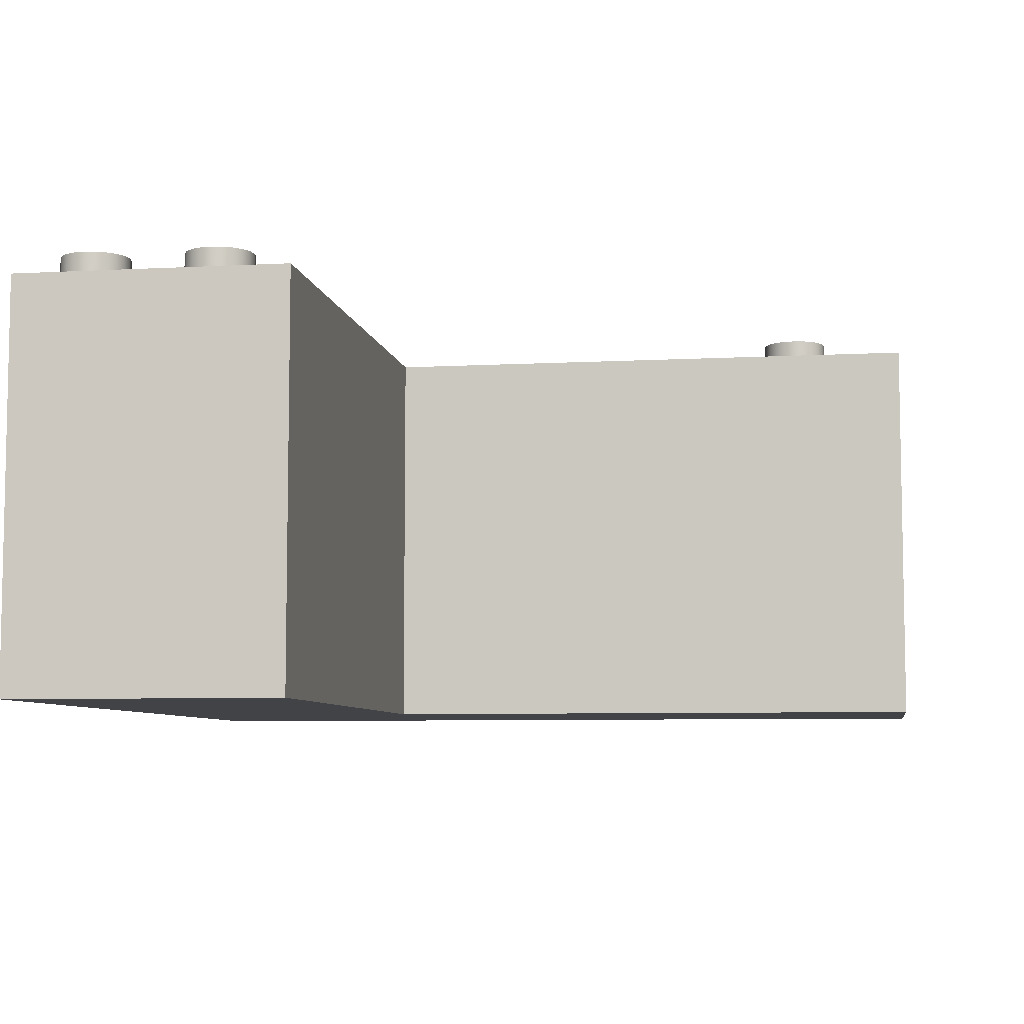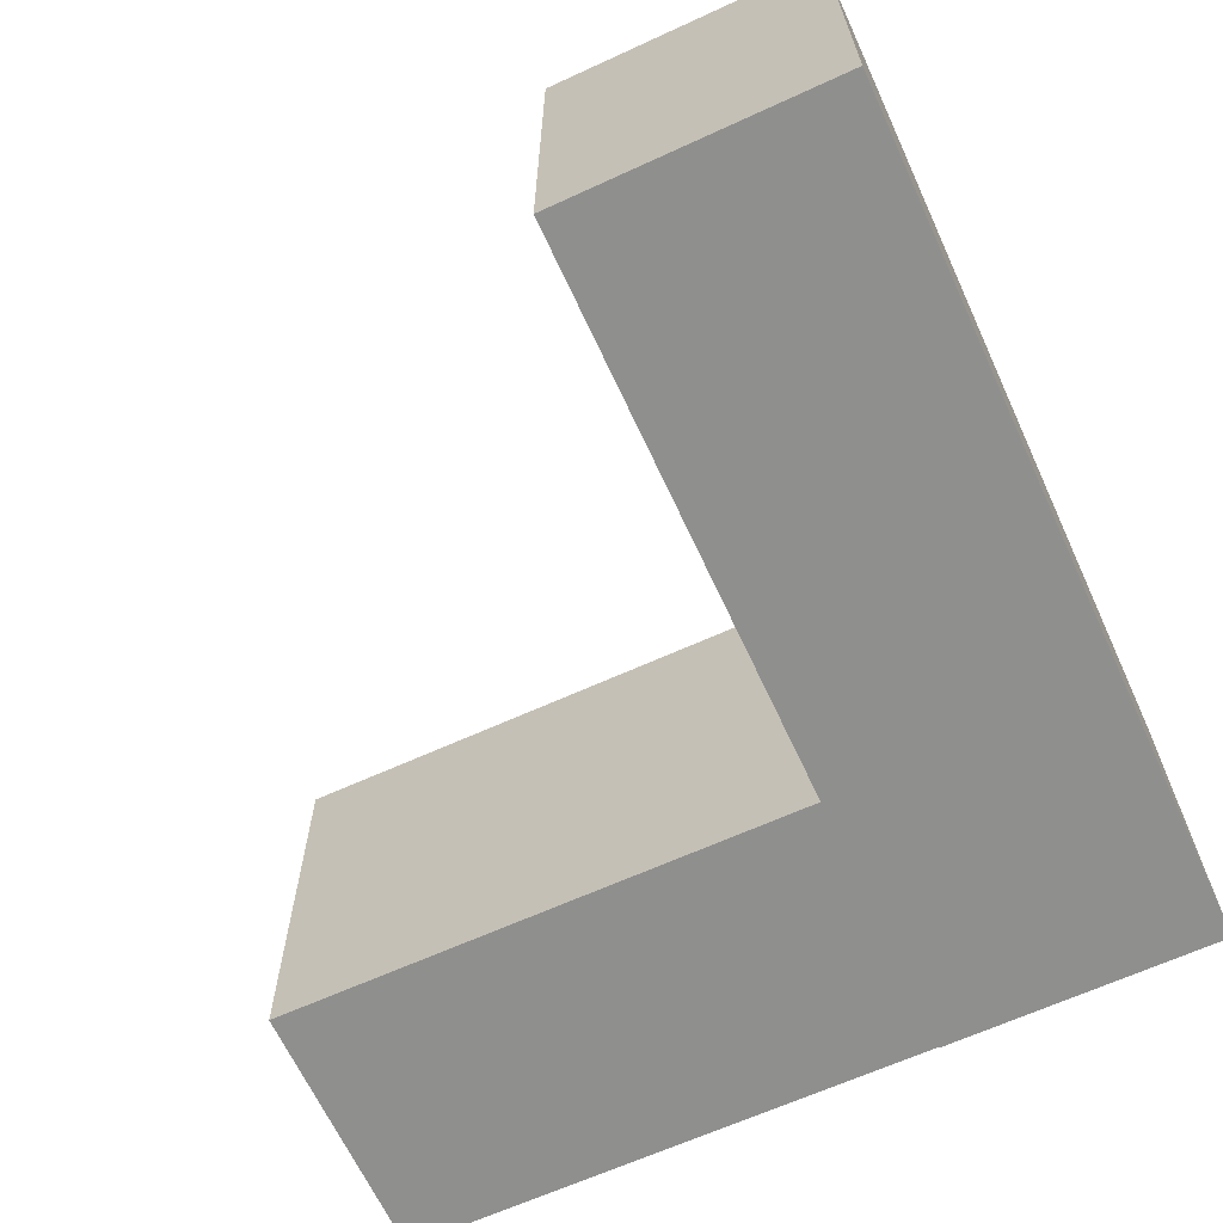
<metadata>
{"format":"obj","ext":"obj","renderer":"f3d","projection":"perspective","resolution":1024,"background":"white","views":[{"elev":-6.9,"azim":-170.9,"up":"+Y"},{"elev":-65.2,"azim":-65.2,"up":"+Y"}]}
</metadata>
<code>
g default
v -2.84 0.6154 0.8153
v 0.2383 0.6154 0.8153
v -2.84 2.091 0.8153
v 0.2383 2.091 0.8153
v -2.84 2.091 -0.1847
v 0.2383 2.091 -0.1847
v -2.84 0.6154 -0.1847
v 0.2383 0.6154 -0.1847
v -0.7719 0.6154 -2.121
v -0.7653 0.6154 -0.1792
v -0.7719 2.091 -2.121
v -0.7653 2.091 -0.1792
v 0.2281 2.091 -2.124
v 0.2347 2.091 -0.1826
v 0.2281 0.6154 -2.124
v 0.2347 0.6154 -0.1826
g pCube2
f 1 2 4 3
f 3 4 6 5
f 5 6 8 7
f 7 8 2 1
f 2 8 6 4
f 7 1 3 5
f 9 10 12 11
f 11 12 14 13
f 13 14 16 15
f 15 16 10 9
f 10 16 14 12
f 15 9 11 13
g default
v -0.3562 1.969 0.6157
v -0.3739 1.969 0.5809
v -0.4016 1.969 0.5532
v -0.4364 1.969 0.5354
v -0.4751 1.969 0.5293
v -0.5137 1.969 0.5354
v -0.5486 1.969 0.5532
v -0.5762 1.969 0.5809
v -0.594 1.969 0.6157
v -0.6001 1.969 0.6544
v -0.594 1.969 0.693
v -0.5762 1.969 0.7279
v -0.5486 1.969 0.7555
v -0.5137 1.969 0.7733
v -0.4751 1.969 0.7794
v -0.4364 1.969 0.7733
v -0.4016 1.969 0.7555
v -0.3739 1.969 0.7279
v -0.3562 1.969 0.693
v -0.35 1.969 0.6544
v -0.3562 2.19 0.6157
v -0.3739 2.19 0.5809
v -0.4016 2.19 0.5532
v -0.4364 2.19 0.5354
v -0.4751 2.19 0.5293
v -0.5137 2.19 0.5354
v -0.5486 2.19 0.5532
v -0.5762 2.19 0.5809
v -0.594 2.19 0.6157
v -0.6001 2.19 0.6544
v -0.594 2.19 0.693
v -0.5762 2.19 0.7279
v -0.5486 2.19 0.7555
v -0.5137 2.19 0.7733
v -0.4751 2.19 0.7794
v -0.4364 2.19 0.7733
v -0.4016 2.19 0.7555
v -0.3739 2.19 0.7279
v -0.3562 2.19 0.693
v -0.35 2.19 0.6544
v -0.4751 1.969 0.6544
v -0.4751 2.19 0.6544
v 0.1275 1.969 -0.2852
v 0.1098 1.969 -0.3201
v 0.08211 1.969 -0.3477
v 0.04725 1.969 -0.3655
v 0.00861 1.969 -0.3716
v -0.03003 1.969 -0.3655
v -0.06489 1.969 -0.3477
v -0.09255 1.969 -0.3201
v -0.1103 1.969 -0.2852
v -0.1164 1.969 -0.2466
v -0.1103 1.969 -0.2079
v -0.09255 1.969 -0.1731
v -0.06489 1.969 -0.1454
v -0.03003 1.969 -0.1277
v 0.00861 1.969 -0.1215
v 0.04725 1.969 -0.1277
v 0.08211 1.969 -0.1454
v 0.1098 1.969 -0.1731
v 0.1275 1.969 -0.2079
v 0.1337 1.969 -0.2466
v 0.1275 2.19 -0.2852
v 0.1098 2.19 -0.3201
v 0.08211 2.19 -0.3477
v 0.04725 2.19 -0.3655
v 0.00861 2.19 -0.3716
v -0.03003 2.19 -0.3655
v -0.06489 2.19 -0.3477
v -0.09255 2.19 -0.3201
v -0.1103 2.19 -0.2852
v -0.1164 2.19 -0.2466
v -0.1103 2.19 -0.2079
v -0.09255 2.19 -0.1731
v -0.06489 2.19 -0.1454
v -0.03003 2.19 -0.1277
v 0.00861 2.19 -0.1215
v 0.04725 2.19 -0.1277
v 0.08211 2.19 -0.1454
v 0.1098 2.19 -0.1731
v 0.1275 2.19 -0.2079
v 0.1337 2.19 -0.2466
v 0.00861 1.969 -0.2466
v 0.00861 2.19 -0.2466
v -0.7056 1.969 0.6157
v -0.7234 1.969 0.5809
v -0.751 1.969 0.5532
v -0.7859 1.969 0.5354
v -0.8245 1.969 0.5293
v -0.8632 1.969 0.5354
v -0.898 1.969 0.5532
v -0.9257 1.969 0.5809
v -0.9435 1.969 0.6157
v -0.9496 1.969 0.6544
v -0.9435 1.969 0.693
v -0.9257 1.969 0.7279
v -0.898 1.969 0.7555
v -0.8632 1.969 0.7733
v -0.8245 1.969 0.7794
v -0.7859 1.969 0.7733
v -0.751 1.969 0.7555
v -0.7234 1.969 0.7279
v -0.7056 1.969 0.693
v -0.6995 1.969 0.6544
v -0.7056 2.19 0.6157
v -0.7234 2.19 0.5809
v -0.751 2.19 0.5532
v -0.7859 2.19 0.5354
v -0.8245 2.19 0.5293
v -0.8632 2.19 0.5354
v -0.898 2.19 0.5532
v -0.9257 2.19 0.5809
v -0.9435 2.19 0.6157
v -0.9496 2.19 0.6544
v -0.9435 2.19 0.693
v -0.9257 2.19 0.7279
v -0.898 2.19 0.7555
v -0.8632 2.19 0.7733
v -0.8245 2.19 0.7794
v -0.7859 2.19 0.7733
v -0.751 2.19 0.7555
v -0.7234 2.19 0.7279
v -0.7056 2.19 0.693
v -0.6995 2.19 0.6544
v -0.8245 1.969 0.6544
v -0.8245 2.19 0.6544
v -2.286 1.969 0.09291
v -2.304 1.969 0.05806
v -2.331 1.969 0.03039
v -2.366 1.969 0.01263
v -2.405 1.969 0.006509
v -2.443 1.969 0.01263
v -2.478 1.969 0.03039
v -2.506 1.969 0.05806
v -2.524 1.969 0.09291
v -2.53 1.969 0.1316
v -2.524 1.969 0.1702
v -2.506 1.969 0.2051
v -2.478 1.969 0.2327
v -2.443 1.969 0.2505
v -2.405 1.969 0.2566
v -2.366 1.969 0.2505
v -2.331 1.969 0.2327
v -2.304 1.969 0.2051
v -2.286 1.969 0.1702
v -2.28 1.969 0.1316
v -2.286 2.19 0.09291
v -2.304 2.19 0.05806
v -2.331 2.19 0.03039
v -2.366 2.19 0.01263
v -2.405 2.19 0.006509
v -2.443 2.19 0.01263
v -2.478 2.19 0.03039
v -2.506 2.19 0.05806
v -2.524 2.19 0.09291
v -2.53 2.19 0.1316
v -2.524 2.19 0.1702
v -2.506 2.19 0.2051
v -2.478 2.19 0.2327
v -2.443 2.19 0.2505
v -2.405 2.19 0.2566
v -2.366 2.19 0.2505
v -2.331 2.19 0.2327
v -2.304 2.19 0.2051
v -2.286 2.19 0.1702
v -2.28 2.19 0.1316
v -2.405 1.969 0.1316
v -2.405 2.19 0.1316
v -2.286 1.969 0.6157
v -2.304 1.969 0.5809
v -2.331 1.969 0.5532
v -2.366 1.969 0.5354
v -2.405 1.969 0.5293
v -2.443 1.969 0.5354
v -2.478 1.969 0.5532
v -2.506 1.969 0.5809
v -2.524 1.969 0.6157
v -2.53 1.969 0.6544
v -2.524 1.969 0.693
v -2.506 1.969 0.7279
v -2.478 1.969 0.7555
v -2.443 1.969 0.7733
v -2.405 1.969 0.7794
v -2.366 1.969 0.7733
v -2.331 1.969 0.7555
v -2.304 1.969 0.7279
v -2.286 1.969 0.693
v -2.28 1.969 0.6544
v -2.286 2.19 0.6157
v -2.304 2.19 0.5809
v -2.331 2.19 0.5532
v -2.366 2.19 0.5354
v -2.405 2.19 0.5293
v -2.443 2.19 0.5354
v -2.478 2.19 0.5532
v -2.506 2.19 0.5809
v -2.524 2.19 0.6157
v -2.53 2.19 0.6544
v -2.524 2.19 0.693
v -2.506 2.19 0.7279
v -2.478 2.19 0.7555
v -2.443 2.19 0.7733
v -2.405 2.19 0.7794
v -2.366 2.19 0.7733
v -2.331 2.19 0.7555
v -2.304 2.19 0.7279
v -2.286 2.19 0.693
v -2.28 2.19 0.6544
v -2.405 1.969 0.6544
v -2.405 2.19 0.6544
v 0.01996 1.969 0.6157
v 0.002195 1.969 0.5809
v -0.02547 1.969 0.5532
v -0.06033 1.969 0.5354
v -0.09897 1.969 0.5293
v -0.1376 1.969 0.5354
v -0.1725 1.969 0.5532
v -0.2001 1.969 0.5809
v -0.2179 1.969 0.6157
v -0.224 1.969 0.6544
v -0.2179 1.969 0.693
v -0.2001 1.969 0.7279
v -0.1725 1.969 0.7555
v -0.1376 1.969 0.7733
v -0.09897 1.969 0.7794
v -0.06033 1.969 0.7733
v -0.02547 1.969 0.7555
v 0.002195 1.969 0.7279
v 0.01996 1.969 0.693
v 0.02608 1.969 0.6544
v 0.01996 2.19 0.6157
v 0.002195 2.19 0.5809
v -0.02547 2.19 0.5532
v -0.06033 2.19 0.5354
v -0.09897 2.19 0.5293
v -0.1376 2.19 0.5354
v -0.1725 2.19 0.5532
v -0.2001 2.19 0.5809
v -0.2179 2.19 0.6157
v -0.224 2.19 0.6544
v -0.2179 2.19 0.693
v -0.2001 2.19 0.7279
v -0.1725 2.19 0.7555
v -0.1376 2.19 0.7733
v -0.09897 2.19 0.7794
v -0.06033 2.19 0.7733
v -0.02547 2.19 0.7555
v 0.002195 2.19 0.7279
v 0.01996 2.19 0.693
v 0.02608 2.19 0.6544
v -0.09897 1.969 0.6544
v -0.09897 2.19 0.6544
v 0.1275 1.969 -0.8164
v 0.1098 1.969 -0.8512
v 0.08211 1.969 -0.8789
v 0.04725 1.969 -0.8967
v 0.00861 1.969 -0.9028
v -0.03003 1.969 -0.8967
v -0.06489 1.969 -0.8789
v -0.09255 1.969 -0.8512
v -0.1103 1.969 -0.8164
v -0.1164 1.969 -0.7777
v -0.1103 1.969 -0.7391
v -0.09255 1.969 -0.7042
v -0.06489 1.969 -0.6766
v -0.03003 1.969 -0.6588
v 0.00861 1.969 -0.6527
v 0.04725 1.969 -0.6588
v 0.08211 1.969 -0.6766
v 0.1098 1.969 -0.7042
v 0.1275 1.969 -0.7391
v 0.1337 1.969 -0.7777
v 0.1275 2.19 -0.8164
v 0.1098 2.19 -0.8512
v 0.08211 2.19 -0.8789
v 0.04725 2.19 -0.8967
v 0.00861 2.19 -0.9028
v -0.03003 2.19 -0.8967
v -0.06489 2.19 -0.8789
v -0.09255 2.19 -0.8512
v -0.1103 2.19 -0.8164
v -0.1164 2.19 -0.7777
v -0.1103 2.19 -0.7391
v -0.09255 2.19 -0.7042
v -0.06489 2.19 -0.6766
v -0.03003 2.19 -0.6588
v 0.00861 2.19 -0.6527
v 0.04725 2.19 -0.6588
v 0.08211 2.19 -0.6766
v 0.1098 2.19 -0.7042
v 0.1275 2.19 -0.7391
v 0.1337 2.19 -0.7777
v 0.00861 1.969 -0.7777
v 0.00861 2.19 -0.7777
v 0.1275 1.969 -1.918
v 0.1098 1.969 -1.953
v 0.08211 1.969 -1.981
v 0.04725 1.969 -1.999
v 0.00861 1.969 -2.005
v -0.03003 1.969 -1.999
v -0.06489 1.969 -1.981
v -0.09255 1.969 -1.953
v -0.1103 1.969 -1.918
v -0.1164 1.969 -1.88
v -0.1103 1.969 -1.841
v -0.09255 1.969 -1.806
v -0.06489 1.969 -1.778
v -0.03003 1.969 -1.761
v 0.00861 1.969 -1.755
v 0.04725 1.969 -1.761
v 0.08211 1.969 -1.778
v 0.1098 1.969 -1.806
v 0.1275 1.969 -1.841
v 0.1337 1.969 -1.88
v 0.1275 2.19 -1.918
v 0.1098 2.19 -1.953
v 0.08211 2.19 -1.981
v 0.04725 2.19 -1.999
v 0.00861 2.19 -2.005
v -0.03003 2.19 -1.999
v -0.06489 2.19 -1.981
v -0.09255 2.19 -1.953
v -0.1103 2.19 -1.918
v -0.1164 2.19 -1.88
v -0.1103 2.19 -1.841
v -0.09255 2.19 -1.806
v -0.06489 2.19 -1.778
v -0.03003 2.19 -1.761
v 0.00861 2.19 -1.755
v 0.04725 2.19 -1.761
v 0.08211 2.19 -1.778
v 0.1098 2.19 -1.806
v 0.1275 2.19 -1.841
v 0.1337 2.19 -1.88
v 0.00861 1.969 -1.88
v 0.00861 2.19 -1.88
v 0.01996 1.969 0.6157
v 0.002195 1.969 0.5809
v -0.02547 1.969 0.5532
v -0.06033 1.969 0.5354
v -0.09897 1.969 0.5293
v -0.1376 1.969 0.5354
v -0.1725 1.969 0.5532
v -0.2001 1.969 0.5809
v -0.2179 1.969 0.6157
v -0.224 1.969 0.6544
v -0.2179 1.969 0.693
v -0.2001 1.969 0.7279
v -0.1725 1.969 0.7555
v -0.1376 1.969 0.7733
v -0.09897 1.969 0.7794
v -0.06033 1.969 0.7733
v -0.02547 1.969 0.7555
v 0.002195 1.969 0.7279
v 0.01996 1.969 0.693
v 0.02608 1.969 0.6544
v 0.01996 2.19 0.6157
v 0.002195 2.19 0.5809
v -0.02547 2.19 0.5532
v -0.06033 2.19 0.5354
v -0.09897 2.19 0.5293
v -0.1376 2.19 0.5354
v -0.1725 2.19 0.5532
v -0.2001 2.19 0.5809
v -0.2179 2.19 0.6157
v -0.224 2.19 0.6544
v -0.2179 2.19 0.693
v -0.2001 2.19 0.7279
v -0.1725 2.19 0.7555
v -0.1376 2.19 0.7733
v -0.09897 2.19 0.7794
v -0.06033 2.19 0.7733
v -0.02547 2.19 0.7555
v 0.002195 2.19 0.7279
v 0.01996 2.19 0.693
v 0.02608 2.19 0.6544
v -0.09897 1.969 0.6544
v -0.09897 2.19 0.6544
v -0.3317 1.969 -1.918
v -0.3495 1.969 -1.953
v -0.3771 1.969 -1.981
v -0.412 1.969 -1.999
v -0.4506 1.969 -2.005
v -0.4893 1.969 -1.999
v -0.5241 1.969 -1.981
v -0.5518 1.969 -1.953
v -0.5696 1.969 -1.918
v -0.5757 1.969 -1.88
v -0.5696 1.969 -1.841
v -0.5518 1.969 -1.806
v -0.5241 1.969 -1.778
v -0.4893 1.969 -1.761
v -0.4506 1.969 -1.755
v -0.412 1.969 -1.761
v -0.3771 1.969 -1.778
v -0.3495 1.969 -1.806
v -0.3317 1.969 -1.841
v -0.3256 1.969 -1.88
v -0.3317 2.19 -1.918
v -0.3495 2.19 -1.953
v -0.3771 2.19 -1.981
v -0.412 2.19 -1.999
v -0.4506 2.19 -2.005
v -0.4893 2.19 -1.999
v -0.5241 2.19 -1.981
v -0.5518 2.19 -1.953
v -0.5696 2.19 -1.918
v -0.5757 2.19 -1.88
v -0.5696 2.19 -1.841
v -0.5518 2.19 -1.806
v -0.5241 2.19 -1.778
v -0.4893 2.19 -1.761
v -0.4506 2.19 -1.755
v -0.412 2.19 -1.761
v -0.3771 2.19 -1.778
v -0.3495 2.19 -1.806
v -0.3317 2.19 -1.841
v -0.3256 2.19 -1.88
v -0.4506 1.969 -1.88
v -0.4506 2.19 -1.88
g polySurface2
f 37 17 18 38
f 38 18 19 39
f 39 19 20 40
f 40 20 21 41
f 41 21 22 42
f 42 22 23 43
f 43 23 24 44
f 44 24 25 45
f 45 25 26 46
f 46 26 27 47
f 47 27 28 48
f 48 28 29 49
f 49 29 30 50
f 50 30 31 51
f 51 31 32 52
f 52 32 33 53
f 53 33 34 54
f 54 34 35 55
f 55 35 36 56
f 56 36 17 37
f 57 18 17 36
f 19 18 57 20
f 21 20 57
f 22 21 57 23
f 24 23 57 25
f 26 25 57 27
f 28 27 57 29
f 30 29 57
f 31 30 57 32
f 33 32 57
f 34 33 57 35
f 36 35 57
f 37 38 58 56
f 58 38 39 40
f 40 41 58
f 58 41 42 43
f 58 43 44 45
f 58 45 46 47
f 58 47 48 49
f 49 50 58
f 58 50 51 52
f 52 53 58
f 58 53 54 55
f 55 56 58
f 79 59 60 80
f 80 60 61 81
f 81 61 62 82
f 82 62 63 83
f 83 63 64 84
f 84 64 65 85
f 85 65 66 86
f 86 66 67 87
f 87 67 68 88
f 88 68 69 89
f 89 69 70 90
f 90 70 71 91
f 91 71 72 92
f 92 72 73 93
f 93 73 74 94
f 94 74 75 95
f 95 75 76 96
f 96 76 77 97
f 97 77 78 98
f 98 78 59 79
f 99 60 59 78
f 61 60 99 62
f 63 62 99
f 64 63 99 65
f 66 65 99
f 67 66 99 68
f 69 68 99 70
f 71 70 99
f 72 71 99 73
f 74 73 99
f 75 74 99 76
f 77 76 99 78
f 79 80 100 98
f 100 80 81 82
f 82 83 100
f 100 83 84 85
f 85 86 100
f 100 86 87 88
f 100 88 89 90
f 90 91 100
f 100 91 92 93
f 93 94 100
f 100 94 95 96
f 100 96 97 98
f 121 101 102 122
f 122 102 103 123
f 123 103 104 124
f 124 104 105 125
f 125 105 106 126
f 126 106 107 127
f 127 107 108 128
f 128 108 109 129
f 129 109 110 130
f 130 110 111 131
f 131 111 112 132
f 132 112 113 133
f 133 113 114 134
f 134 114 115 135
f 135 115 116 136
f 136 116 117 137
f 137 117 118 138
f 138 118 119 139
f 139 119 120 140
f 140 120 101 121
f 141 102 101 120
f 103 102 141
f 104 103 141 105
f 106 105 141 107
f 108 107 141
f 109 108 141 110
f 111 110 141 112
f 113 112 141 114
f 115 114 141 116
f 117 116 141
f 118 117 141 119
f 120 119 141
f 121 122 142 140
f 122 123 142
f 142 123 124 125
f 142 125 126 127
f 127 128 142
f 142 128 129 130
f 142 130 131 132
f 142 132 133 134
f 142 134 135 136
f 136 137 142
f 142 137 138 139
f 139 140 142
f 163 143 144 164
f 164 144 145 165
f 165 145 146 166
f 166 146 147 167
f 167 147 148 168
f 168 148 149 169
f 169 149 150 170
f 170 150 151 171
f 171 151 152 172
f 172 152 153 173
f 173 153 154 174
f 174 154 155 175
f 175 155 156 176
f 176 156 157 177
f 177 157 158 178
f 178 158 159 179
f 179 159 160 180
f 180 160 161 181
f 181 161 162 182
f 182 162 143 163
f 144 143 183 145
f 146 145 183 147
f 148 147 183 149
f 150 149 183 151
f 152 151 183 153
f 154 153 183 155
f 156 155 183 157
f 158 157 183
f 159 158 183 160
f 161 160 183 162
f 143 162 183
f 184 163 164 165
f 184 165 166 167
f 184 167 168 169
f 184 169 170 171
f 184 171 172 173
f 184 173 174 175
f 184 175 176 177
f 177 178 184
f 184 178 179 180
f 184 180 181 182
f 182 163 184
f 205 185 186 206
f 206 186 187 207
f 207 187 188 208
f 208 188 189 209
f 209 189 190 210
f 210 190 191 211
f 211 191 192 212
f 212 192 193 213
f 213 193 194 214
f 214 194 195 215
f 215 195 196 216
f 216 196 197 217
f 217 197 198 218
f 218 198 199 219
f 219 199 200 220
f 220 200 201 221
f 221 201 202 222
f 222 202 203 223
f 223 203 204 224
f 224 204 185 205
f 225 186 185 204
f 187 186 225
f 188 187 225 189
f 190 189 225 191
f 192 191 225 193
f 194 193 225 195
f 196 195 225 197
f 198 197 225
f 199 198 225 200
f 201 200 225 202
f 203 202 225 204
f 205 206 226 224
f 206 207 226
f 226 207 208 209
f 226 209 210 211
f 226 211 212 213
f 226 213 214 215
f 226 215 216 217
f 217 218 226
f 226 218 219 220
f 226 220 221 222
f 226 222 223 224
f 247 227 228 248
f 248 228 229 249
f 249 229 230 250
f 250 230 231 251
f 251 231 232 252
f 252 232 233 253
f 253 233 234 254
f 254 234 235 255
f 255 235 236 256
f 256 236 237 257
f 257 237 238 258
f 258 238 239 259
f 259 239 240 260
f 260 240 241 261
f 261 241 242 262
f 262 242 243 263
f 263 243 244 264
f 264 244 245 265
f 265 245 246 266
f 266 246 227 247
f 267 228 227 246
f 229 228 267
f 230 229 267 231
f 232 231 267 233
f 234 233 267 235
f 236 235 267 237
f 238 237 267 239
f 240 239 267
f 241 240 267 242
f 243 242 267
f 244 243 267 245
f 246 245 267
f 247 248 268 266
f 248 249 268
f 268 249 250 251
f 268 251 252 253
f 268 253 254 255
f 268 255 256 257
f 268 257 258 259
f 259 260 268
f 268 260 261 262
f 262 263 268
f 268 263 264 265
f 265 266 268
f 289 269 270 290
f 290 270 271 291
f 291 271 272 292
f 292 272 273 293
f 293 273 274 294
f 294 274 275 295
f 295 275 276 296
f 296 276 277 297
f 297 277 278 298
f 298 278 279 299
f 299 279 280 300
f 300 280 281 301
f 301 281 282 302
f 302 282 283 303
f 303 283 284 304
f 304 284 285 305
f 305 285 286 306
f 306 286 287 307
f 307 287 288 308
f 308 288 269 289
f 309 270 269 288
f 271 270 309
f 272 271 309 273
f 274 273 309 275
f 276 275 309 277
f 278 277 309 279
f 280 279 309 281
f 282 281 309
f 283 282 309 284
f 285 284 309
f 286 285 309 287
f 288 287 309
f 289 290 310 308
f 290 291 310
f 310 291 292 293
f 310 293 294 295
f 310 295 296 297
f 310 297 298 299
f 310 299 300 301
f 301 302 310
f 310 302 303 304
f 304 305 310
f 310 305 306 307
f 307 308 310
f 331 311 312 332
f 332 312 313 333
f 333 313 314 334
f 334 314 315 335
f 335 315 316 336
f 336 316 317 337
f 337 317 318 338
f 338 318 319 339
f 339 319 320 340
f 340 320 321 341
f 341 321 322 342
f 342 322 323 343
f 343 323 324 344
f 344 324 325 345
f 345 325 326 346
f 346 326 327 347
f 347 327 328 348
f 348 328 329 349
f 349 329 330 350
f 350 330 311 331
f 351 312 311 330
f 313 312 351
f 314 313 351 315
f 316 315 351 317
f 318 317 351
f 319 318 351 320
f 321 320 351 322
f 323 322 351
f 324 323 351 325
f 326 325 351 327
f 328 327 351
f 329 328 351 330
f 331 332 352 350
f 332 333 352
f 352 333 334 335
f 352 335 336 337
f 337 338 352
f 352 338 339 340
f 352 340 341 342
f 342 343 352
f 352 343 344 345
f 352 345 346 347
f 347 348 352
f 352 348 349 350
f 373 353 354 374
f 374 354 355 375
f 375 355 356 376
f 376 356 357 377
f 377 357 358 378
f 378 358 359 379
f 379 359 360 380
f 380 360 361 381
f 381 361 362 382
f 382 362 363 383
f 383 363 364 384
f 384 364 365 385
f 385 365 366 386
f 386 366 367 387
f 387 367 368 388
f 388 368 369 389
f 389 369 370 390
f 390 370 371 391
f 391 371 372 392
f 392 372 353 373
f 393 354 353 372
f 355 354 393
f 356 355 393 357
f 358 357 393 359
f 360 359 393 361
f 362 361 393 363
f 364 363 393 365
f 366 365 393
f 367 366 393 368
f 369 368 393
f 370 369 393 371
f 372 371 393
f 373 374 394 392
f 374 375 394
f 394 375 376 377
f 394 377 378 379
f 394 379 380 381
f 394 381 382 383
f 394 383 384 385
f 385 386 394
f 394 386 387 388
f 388 389 394
f 394 389 390 391
f 391 392 394
f 415 395 396 416
f 416 396 397 417
f 417 397 398 418
f 418 398 399 419
f 419 399 400 420
f 420 400 401 421
f 421 401 402 422
f 422 402 403 423
f 423 403 404 424
f 424 404 405 425
f 425 405 406 426
f 426 406 407 427
f 427 407 408 428
f 428 408 409 429
f 429 409 410 430
f 430 410 411 431
f 431 411 412 432
f 432 412 413 433
f 433 413 414 434
f 434 414 395 415
f 435 396 395 414
f 397 396 435
f 398 397 435 399
f 400 399 435 401
f 402 401 435
f 403 402 435 404
f 405 404 435 406
f 407 406 435
f 408 407 435 409
f 410 409 435 411
f 412 411 435
f 413 412 435 414
f 415 416 436 434
f 416 417 436
f 436 417 418 419
f 436 419 420 421
f 421 422 436
f 436 422 423 424
f 436 424 425 426
f 426 427 436
f 436 427 428 429
f 436 429 430 431
f 431 432 436
f 436 432 433 434

</code>
